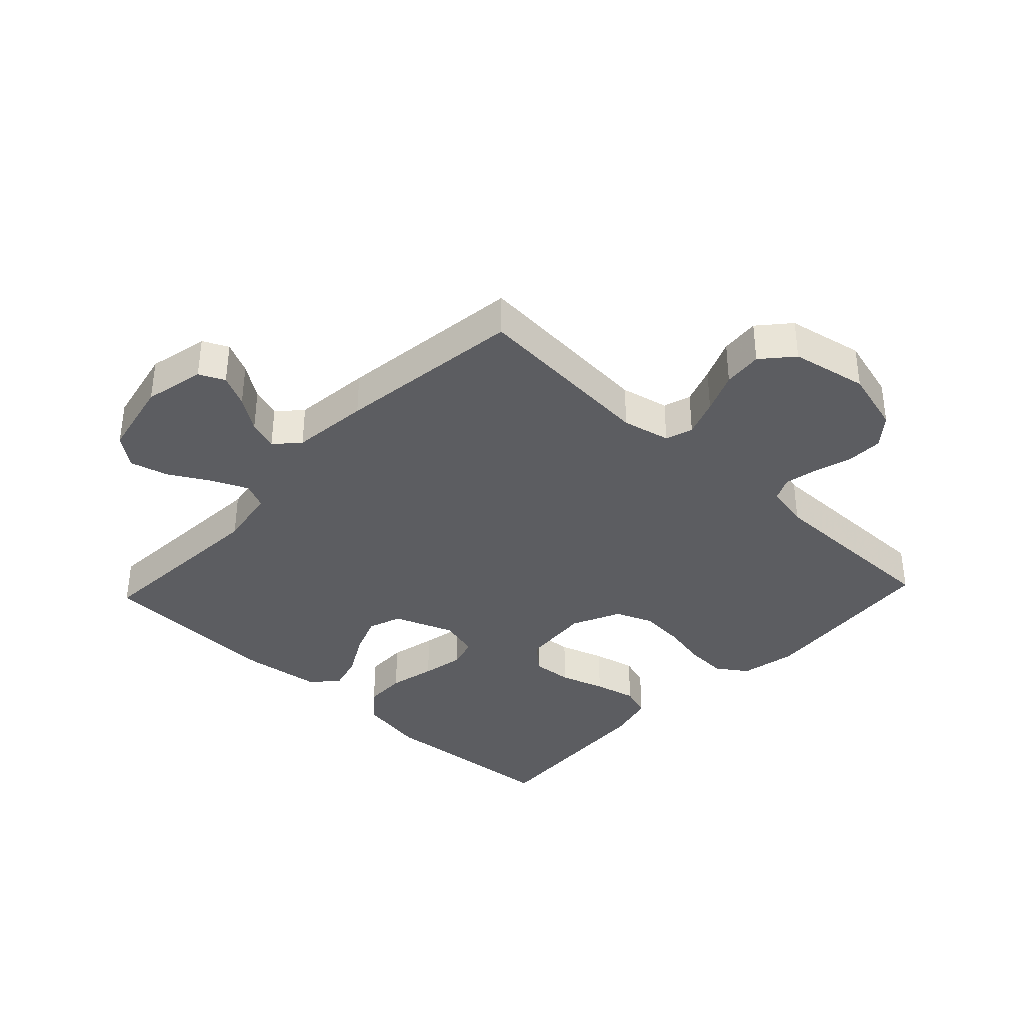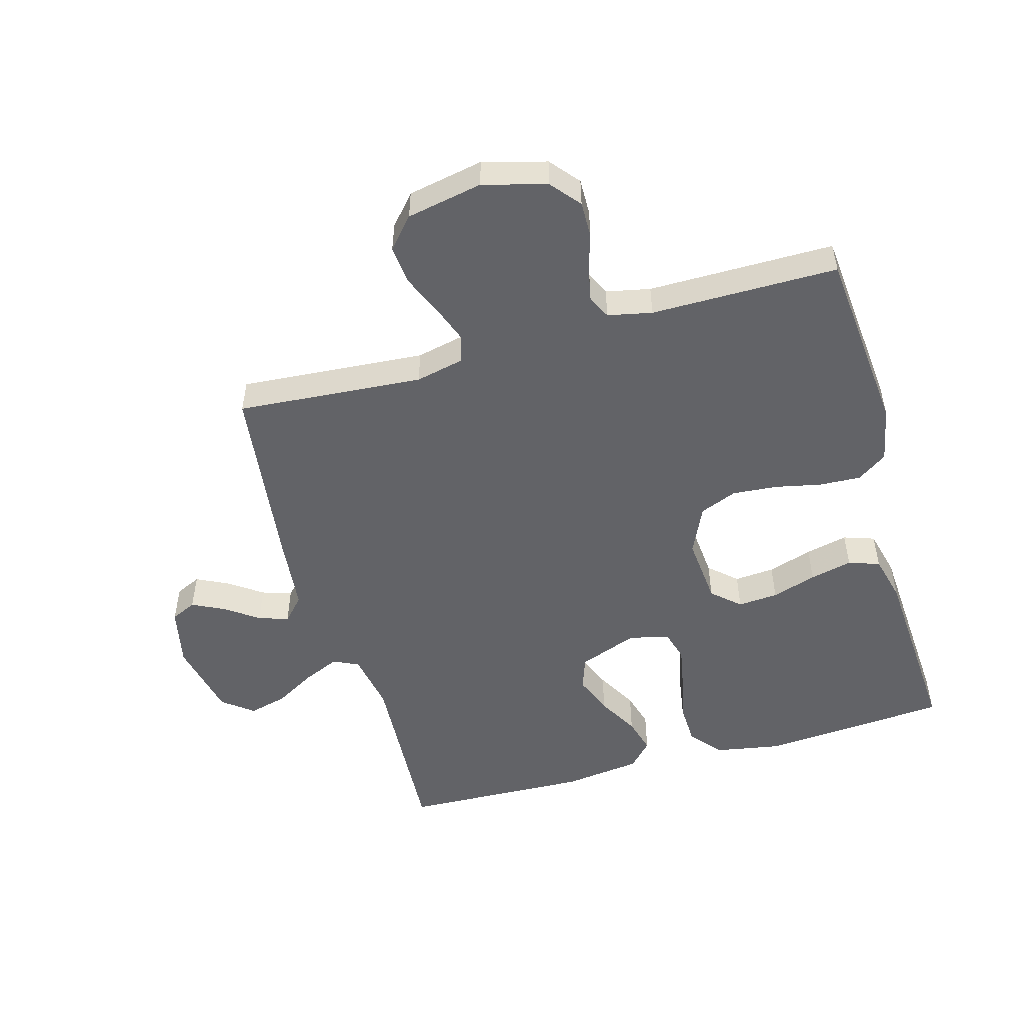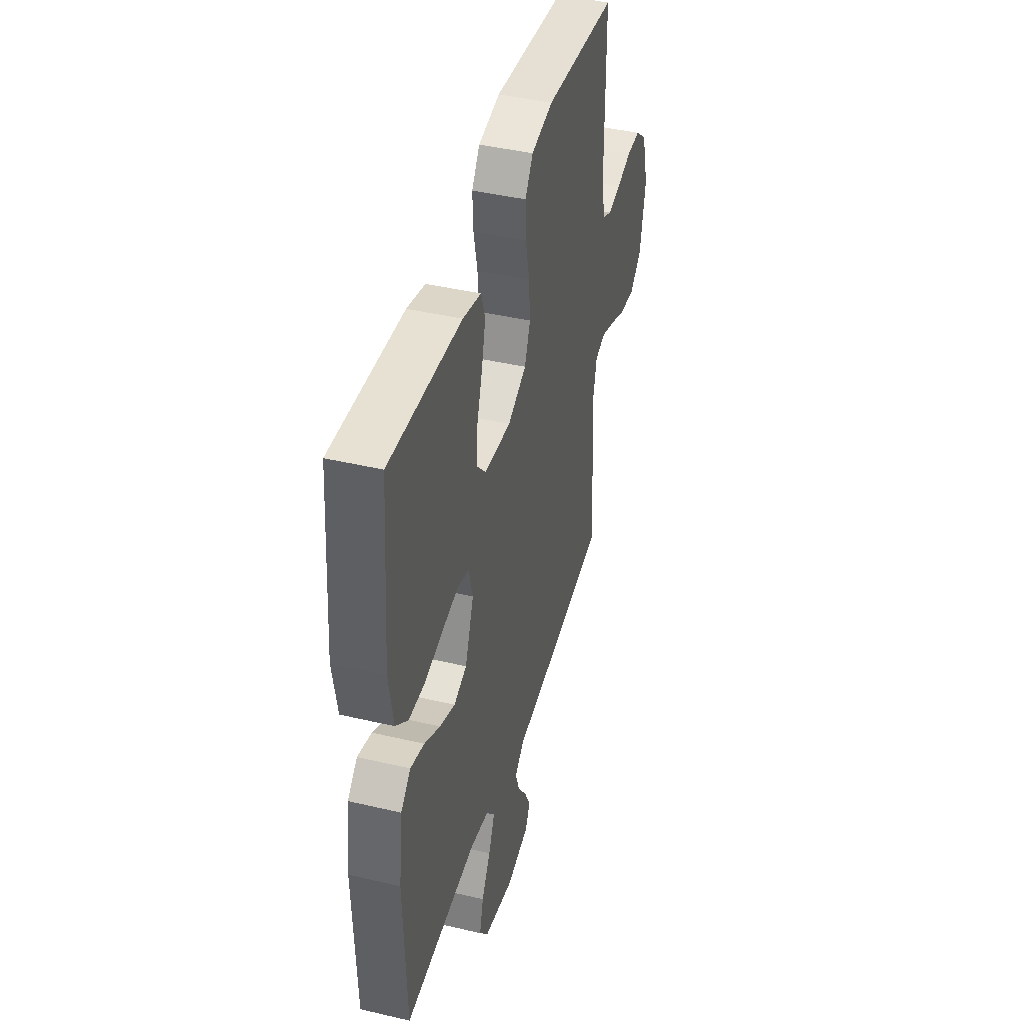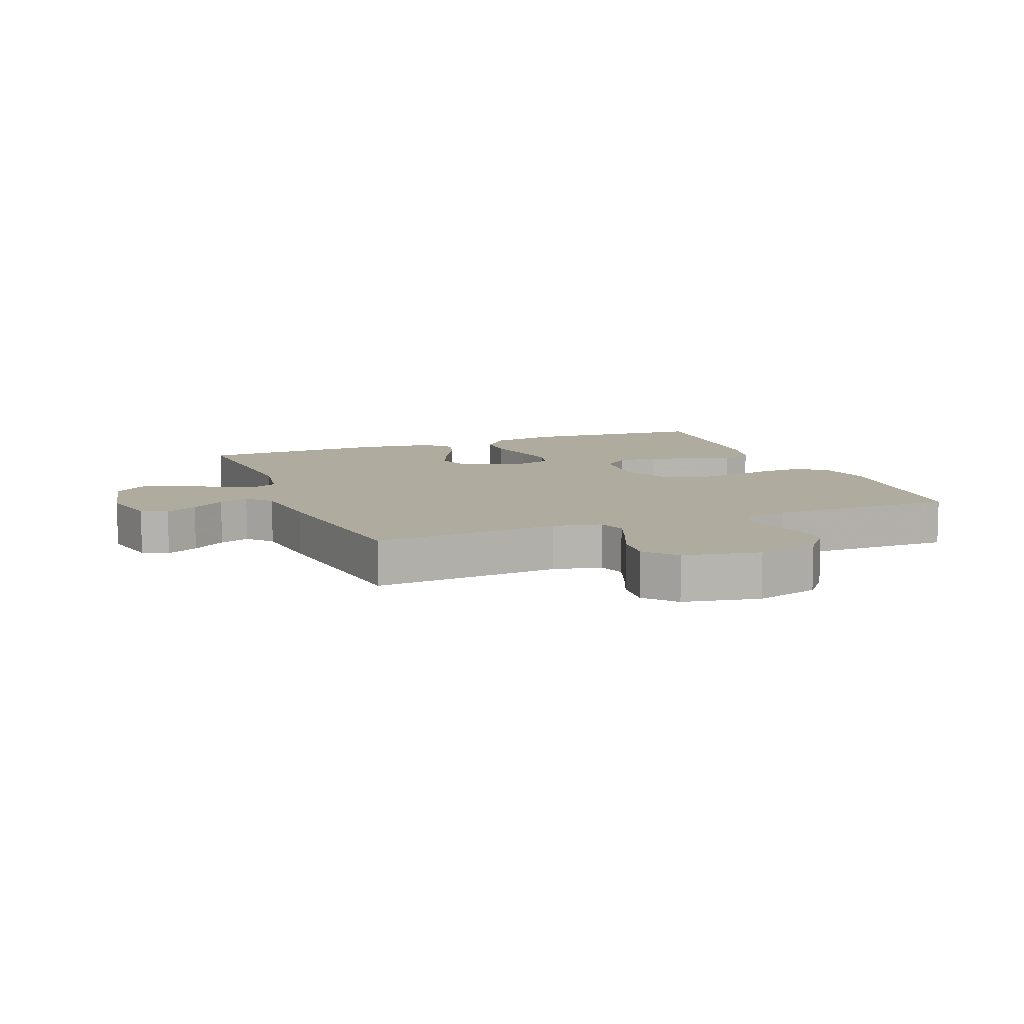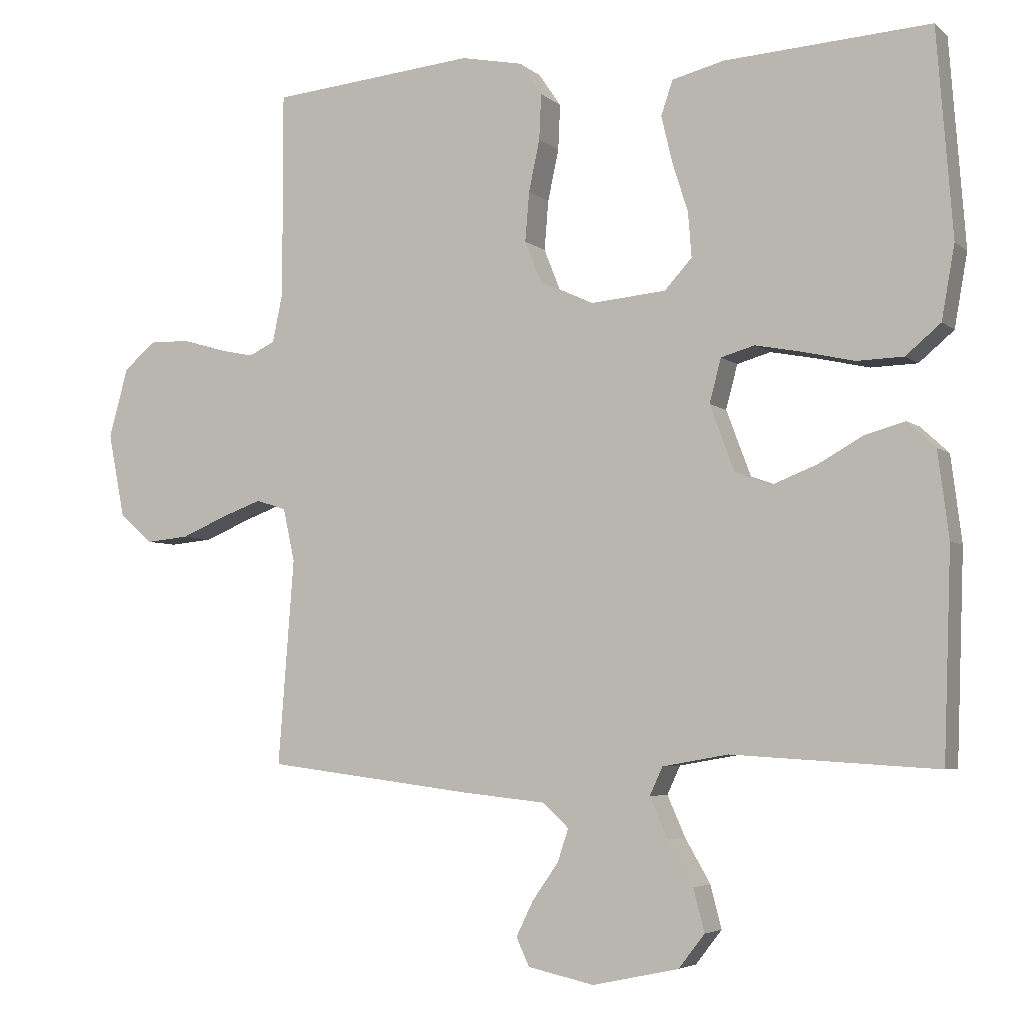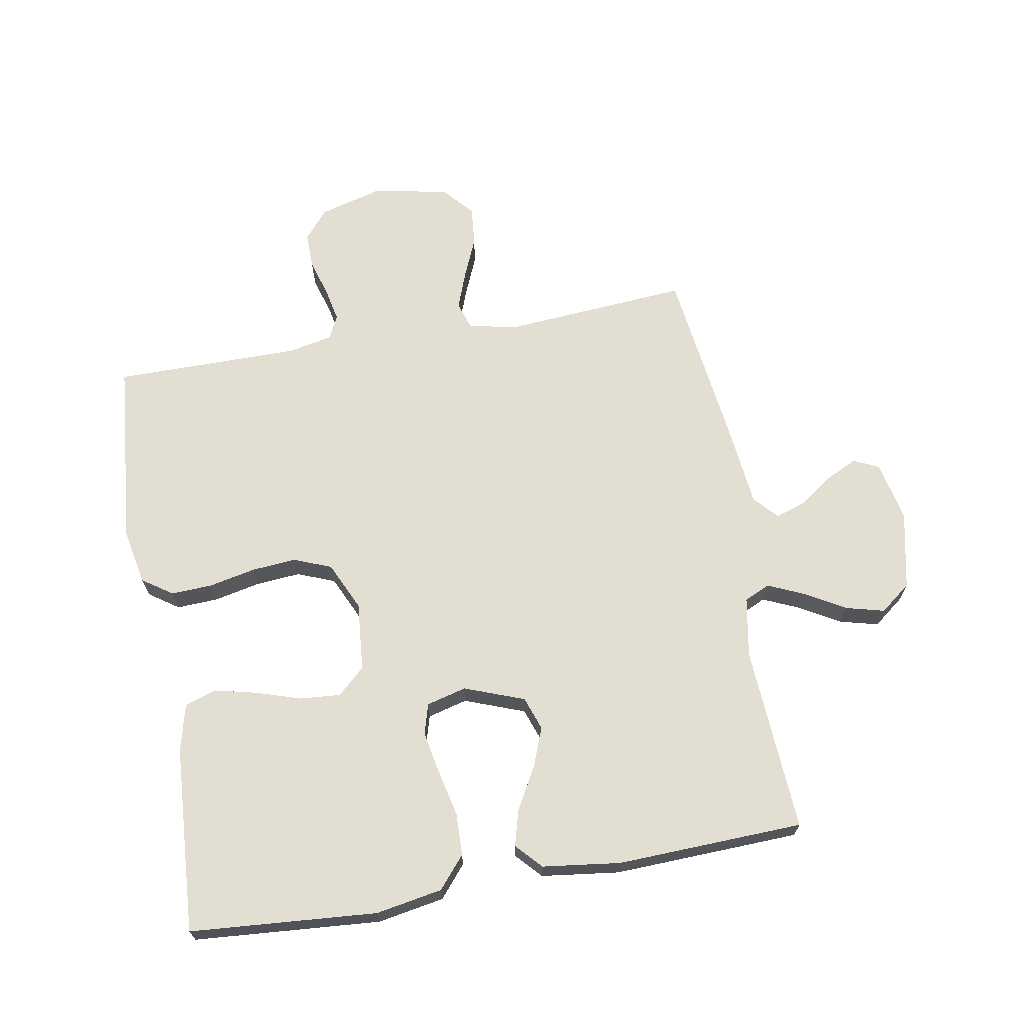
<metadata>
{"format":"obj","ext":"obj","renderer":"f3d","projection":"perspective","resolution":1024,"background":"white","views":[{"elev":-36.7,"azim":-133.3,"up":"+Y"},{"elev":-51.0,"azim":-74.2,"up":"+Y"},{"elev":42.6,"azim":105.7,"up":"+Z"},{"elev":9.6,"azim":-111.6,"up":"+Y"},{"elev":-4.7,"azim":24.0,"up":"+Z"},{"elev":67.7,"azim":80.0,"up":"+Y"}]}
</metadata>
<code>
v 0.5 0.07 -0.5
v 0.2 0.07 -0.482
v 0.104 0.07 -0.499
v 0.085 0.07 -0.54
v 0.111 0.07 -0.599
v 0.148 0.07 -0.663
v 0.164 0.07 -0.725
v 0.126 0.07 -0.774
v 0 0.07 -0.801
v -0.097 0.07 -0.78
v -0.116 0.07 -0.739
v -0.091 0.07 -0.688
v -0.053 0.07 -0.634
v -0.037 0.07 -0.586
v -0.075 0.07 -0.551
v -0.2 0.07 -0.538
v -0.5 0.07 -0.5
v -0.477 0.07 -0.2
v -0.494 0.07 -0.123
v -0.538 0.07 -0.109
v -0.598 0.07 -0.131
v -0.664 0.07 -0.159
v -0.727 0.07 -0.165
v -0.776 0.07 -0.122
v -0.8 0.07 0
v -0.772 0.07 0.102
v -0.725 0.07 0.141
v -0.667 0.07 0.14
v -0.607 0.07 0.122
v -0.553 0.07 0.111
v -0.515 0.07 0.129
v -0.5 0.07 0.2
v -0.5 0.07 0.5
v -0.2 0.07 0.528
v -0.11 0.07 0.51
v -0.077 0.07 0.462
v -0.08 0.07 0.396
v -0.096 0.07 0.321
v -0.102 0.07 0.249
v -0.078 0.07 0.189
v 0 0.07 0.153
v 0.111 0.07 0.163
v 0.151 0.07 0.207
v 0.146 0.07 0.272
v 0.123 0.07 0.344
v 0.107 0.07 0.412
v 0.124 0.07 0.462
v 0.2 0.07 0.481
v 0.5 0.07 0.5
v 0.523 0.07 0.2
v 0.504 0.07 0.093
v 0.453 0.07 0.05
v 0.385 0.07 0.048
v 0.31 0.07 0.065
v 0.242 0.07 0.078
v 0.193 0.07 0.064
v 0.176 0.07 0
v 0.212 0.07 -0.096
v 0.266 0.07 -0.115
v 0.33 0.07 -0.09
v 0.396 0.07 -0.053
v 0.454 0.07 -0.037
v 0.495 0.07 -0.075
v 0.511 0.07 -0.2
v 0.5 0 -0.5
v 0.2 0 -0.482
v 0.104 0 -0.499
v 0.085 0 -0.54
v 0.111 0 -0.599
v 0.148 0 -0.663
v 0.164 0 -0.725
v 0.126 0 -0.774
v 0 0 -0.801
v -0.097 0 -0.78
v -0.116 0 -0.739
v -0.091 0 -0.688
v -0.053 0 -0.634
v -0.037 0 -0.586
v -0.075 0 -0.551
v -0.2 0 -0.538
v -0.5 0 -0.5
v -0.477 0 -0.2
v -0.494 0 -0.123
v -0.538 0 -0.109
v -0.598 0 -0.131
v -0.664 0 -0.159
v -0.727 0 -0.165
v -0.776 0 -0.122
v -0.8 0 0
v -0.772 0 0.102
v -0.725 0 0.141
v -0.667 0 0.14
v -0.607 0 0.122
v -0.553 0 0.111
v -0.515 0 0.129
v -0.5 0 0.2
v -0.5 0 0.5
v -0.2 0 0.528
v -0.11 0 0.51
v -0.077 0 0.462
v -0.08 0 0.396
v -0.096 0 0.321
v -0.102 0 0.249
v -0.078 0 0.189
v 0 0 0.153
v 0.111 0 0.163
v 0.151 0 0.207
v 0.146 0 0.272
v 0.123 0 0.344
v 0.107 0 0.412
v 0.124 0 0.462
v 0.2 0 0.481
v 0.5 0 0.5
v 0.523 0 0.2
v 0.504 0 0.093
v 0.453 0 0.05
v 0.385 0 0.048
v 0.31 0 0.065
v 0.242 0 0.078
v 0.193 0 0.064
v 0.176 0 0
v 0.212 0 -0.096
v 0.266 0 -0.115
v 0.33 0 -0.09
v 0.396 0 -0.053
v 0.454 0 -0.037
v 0.495 0 -0.075
v 0.511 0 -0.2
f 64 1 2
f 63 64 2
f 62 63 2
f 61 62 2
f 60 61 2
f 59 60 2 3
f 58 59 3 4
f 57 58 4
f 52 53 54
f 51 52 54
f 50 51 54
f 49 50 54
f 48 49 54
f 47 48 54
f 46 47 54
f 45 46 54
f 44 45 54
f 43 44 54 55
f 42 43 55 56
f 36 37 38
f 35 36 38
f 34 35 38
f 33 34 38
f 32 33 38
f 31 32 38 39
f 30 31 39 40
f 27 28 29
f 26 27 29
f 25 26 29
f 24 25 29
f 23 24 29
f 22 23 29
f 21 22 29
f 20 21 29 30
f 30 40 41
f 20 30 41
f 19 20 41
f 15 16 17 18
f 11 12 13
f 10 11 13
f 9 10 13
f 8 9 13
f 7 8 13
f 6 7 13
f 5 6 13
f 4 5 13 14
f 57 4 14 15
f 42 56 57
f 41 42 57
f 19 41 57
f 18 19 57
f 15 18 57
f 66 65 128
f 66 128 127
f 66 127 126
f 66 126 125
f 66 125 124
f 67 66 124 123
f 68 67 123 122
f 68 122 121
f 118 117 116
f 118 116 115
f 118 115 114
f 118 114 113
f 118 113 112
f 118 112 111
f 118 111 110
f 118 110 109
f 118 109 108
f 119 118 108 107
f 120 119 107 106
f 102 101 100
f 102 100 99
f 102 99 98
f 102 98 97
f 102 97 96
f 103 102 96 95
f 104 103 95 94
f 93 92 91
f 93 91 90
f 93 90 89
f 93 89 88
f 93 88 87
f 93 87 86
f 93 86 85
f 94 93 85 84
f 105 104 94
f 105 94 84
f 105 84 83
f 82 81 80 79
f 77 76 75
f 77 75 74
f 77 74 73
f 77 73 72
f 77 72 71
f 77 71 70
f 77 70 69
f 78 77 69 68
f 79 78 68 121
f 121 120 106
f 121 106 105
f 121 105 83
f 121 83 82
f 121 82 79
f 1 65 66 2
f 2 66 67 3
f 3 67 68 4
f 4 68 69 5
f 5 69 70 6
f 6 70 71 7
f 7 71 72 8
f 8 72 73 9
f 9 73 74 10
f 10 74 75 11
f 11 75 76 12
f 12 76 77 13
f 13 77 78 14
f 14 78 79 15
f 15 79 80 16
f 16 80 81 17
f 17 81 82 18
f 18 82 83 19
f 19 83 84 20
f 20 84 85 21
f 21 85 86 22
f 22 86 87 23
f 23 87 88 24
f 24 88 89 25
f 25 89 90 26
f 26 90 91 27
f 27 91 92 28
f 28 92 93 29
f 29 93 94 30
f 30 94 95 31
f 31 95 96 32
f 32 96 97 33
f 33 97 98 34
f 34 98 99 35
f 35 99 100 36
f 36 100 101 37
f 37 101 102 38
f 38 102 103 39
f 39 103 104 40
f 40 104 105 41
f 41 105 106 42
f 42 106 107 43
f 43 107 108 44
f 44 108 109 45
f 45 109 110 46
f 46 110 111 47
f 47 111 112 48
f 48 112 113 49
f 49 113 114 50
f 50 114 115 51
f 51 115 116 52
f 52 116 117 53
f 53 117 118 54
f 54 118 119 55
f 55 119 120 56
f 56 120 121 57
f 57 121 122 58
f 58 122 123 59
f 59 123 124 60
f 60 124 125 61
f 61 125 126 62
f 62 126 127 63
f 63 127 128 64
f 64 128 65 1

</code>
